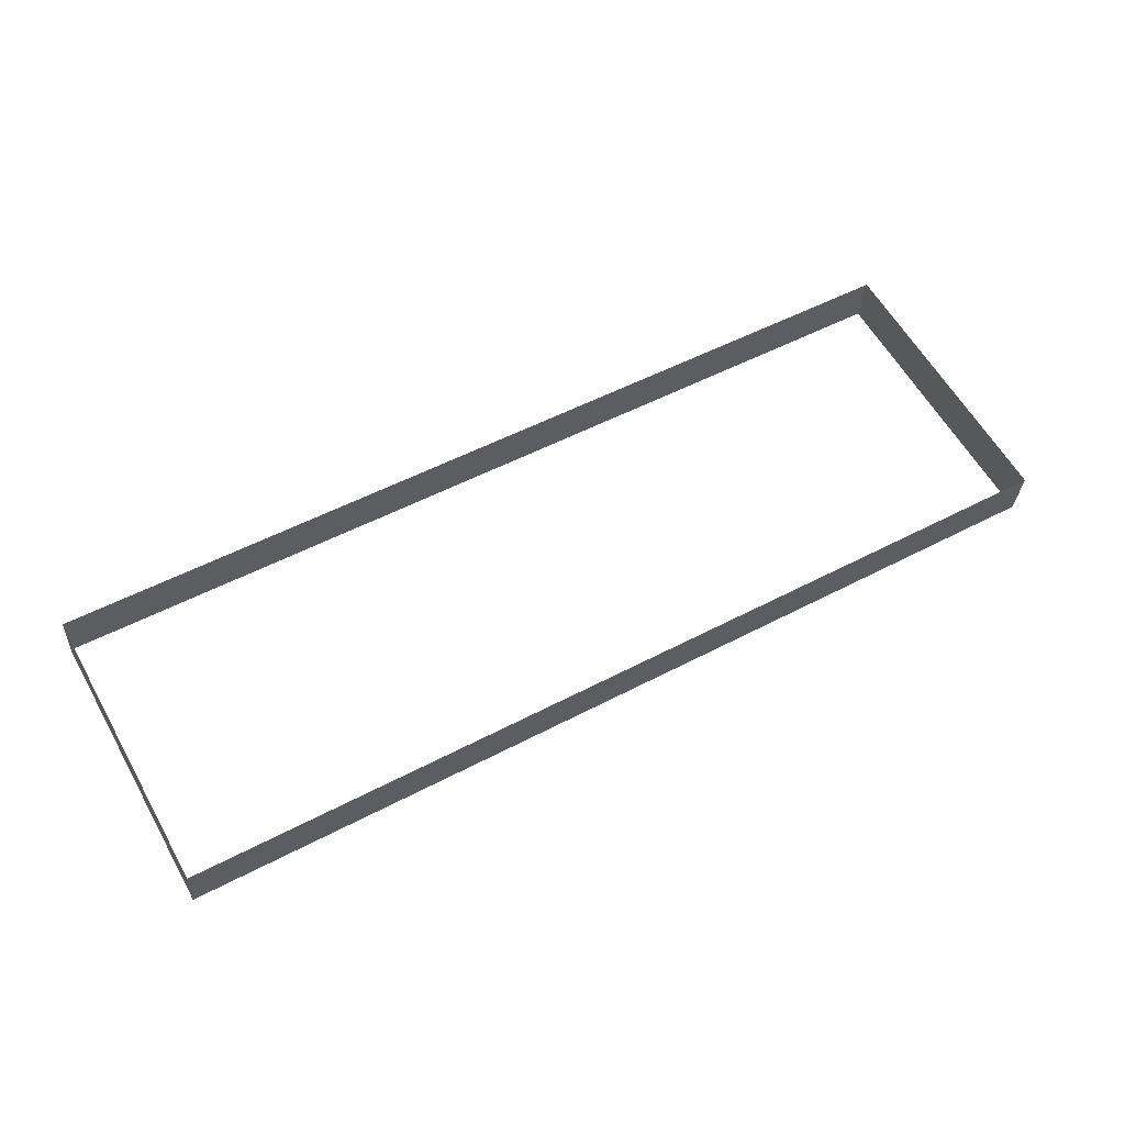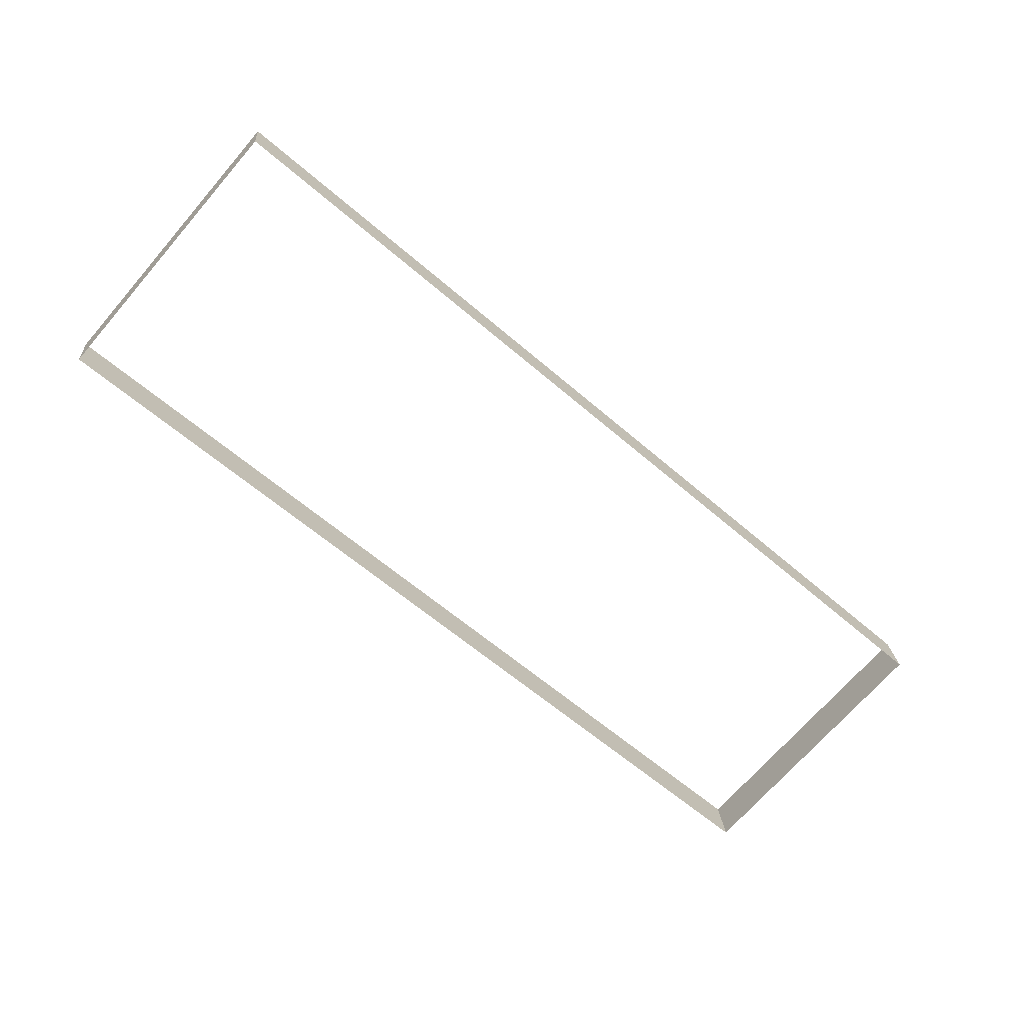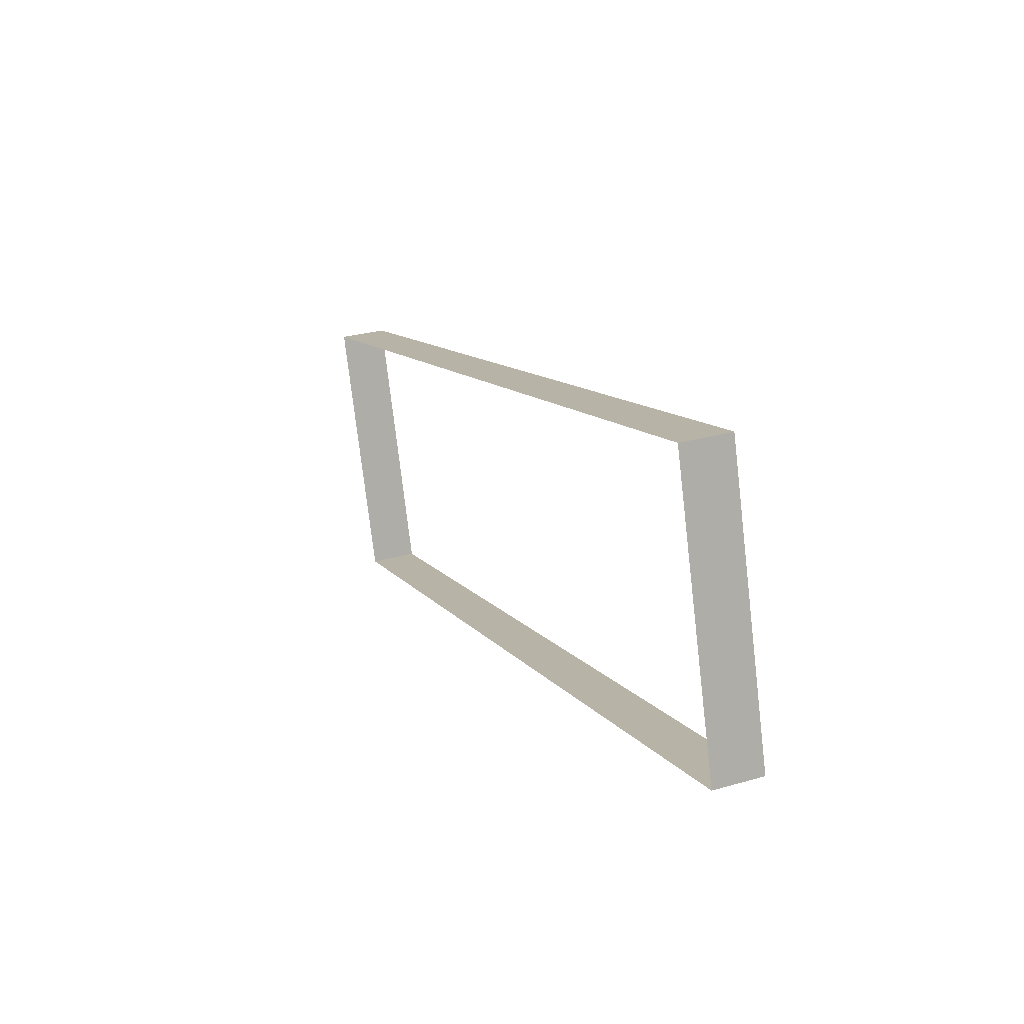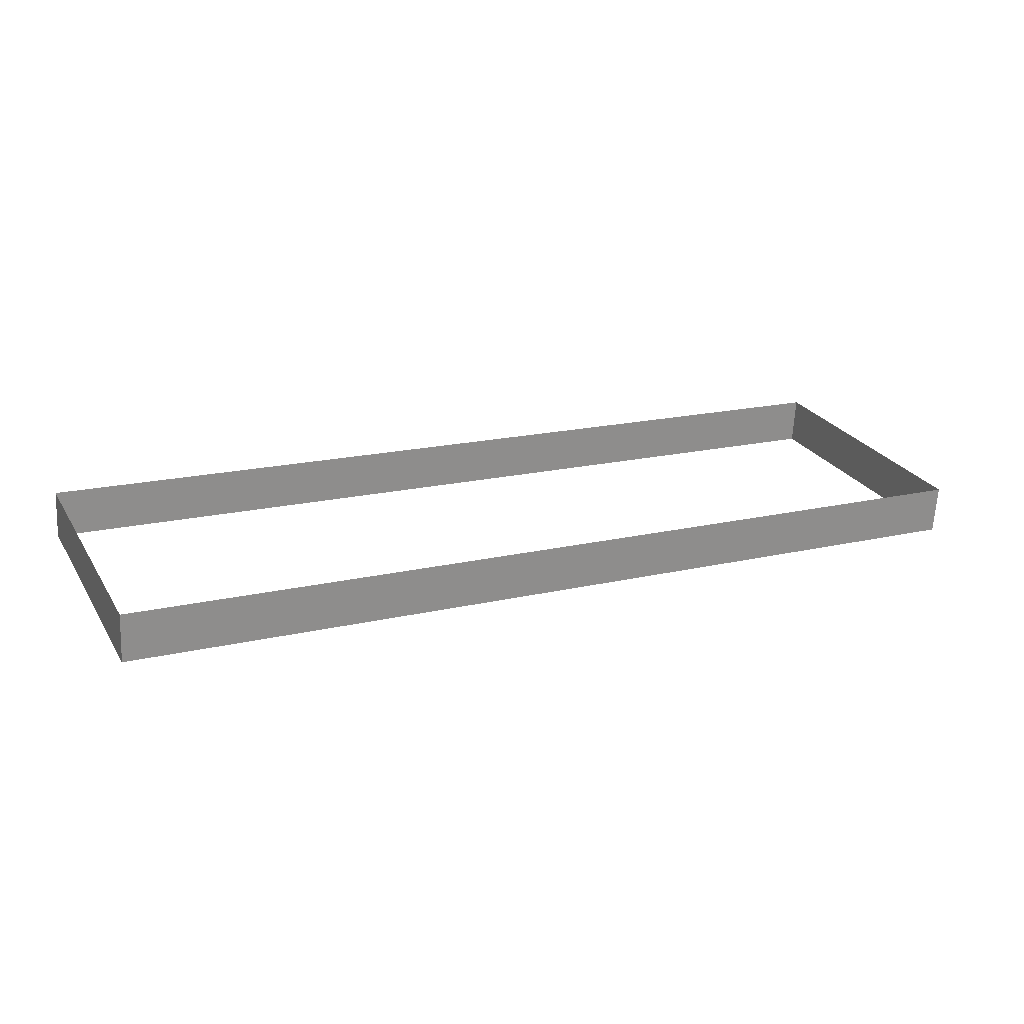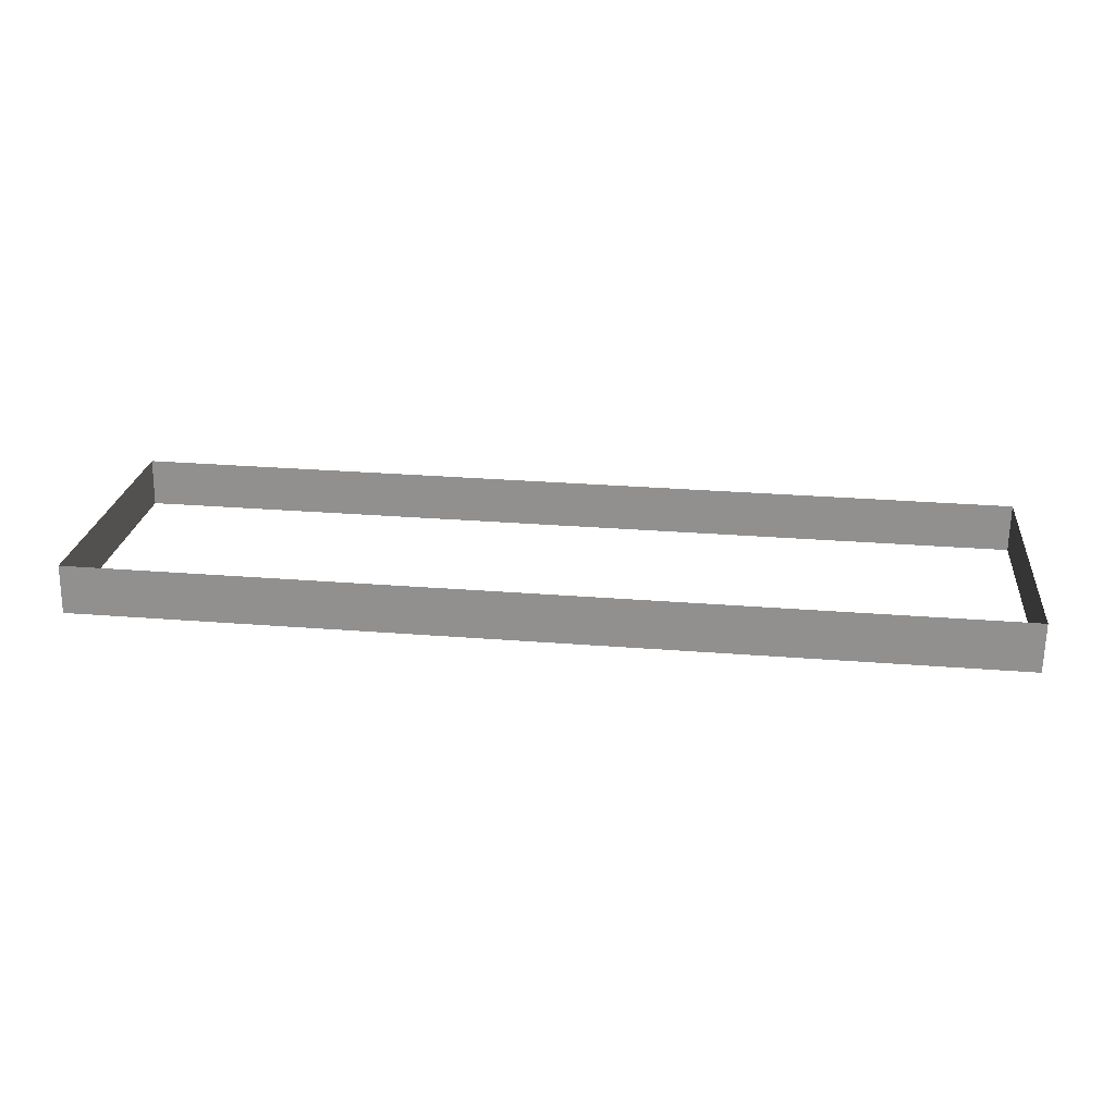
<metadata>
{"format":"obj","ext":"obj","renderer":"f3d","projection":"perspective","resolution":1024,"background":"white","views":[{"elev":52.1,"azim":-29.7,"up":"+Y"},{"elev":-61.1,"azim":138.6,"up":"+Y"},{"elev":10.9,"azim":68.7,"up":"+Z"},{"elev":17.7,"azim":-25.0,"up":"+Y"},{"elev":30.4,"azim":-173.6,"up":"+Y"}]}
</metadata>
<code>
o #ID4492
v -0.5308 0.03226 -0.1248
v -0.4731 0.02919 -0.1252
v -0.5308 0.02919 -0.1252
v -0.4731 0.03226 -0.1248
v -0.4731 0.02694 -0.1072
v -0.4731 0.03226 -0.1248
v -0.4731 0.03001 -0.1068
v -0.4731 0.02919 -0.1252
v -0.5308 0.03226 -0.1248
v -0.5308 0.02694 -0.1072
v -0.5308 0.03001 -0.1068
v -0.5308 0.02919 -0.1252
v -0.4731 0.03001 -0.1068
v -0.5308 0.02694 -0.1072
v -0.4731 0.02694 -0.1072
v -0.5308 0.03001 -0.1068
f 1 2 3
f 3 2 1
f 2 1 4
f 4 1 2
f 5 6 7
f 7 6 5
f 6 5 8
f 8 5 6
f 9 10 11
f 11 10 9
f 10 9 12
f 12 9 10
f 13 14 15
f 15 14 13
f 14 13 16
f 16 13 14

</code>
